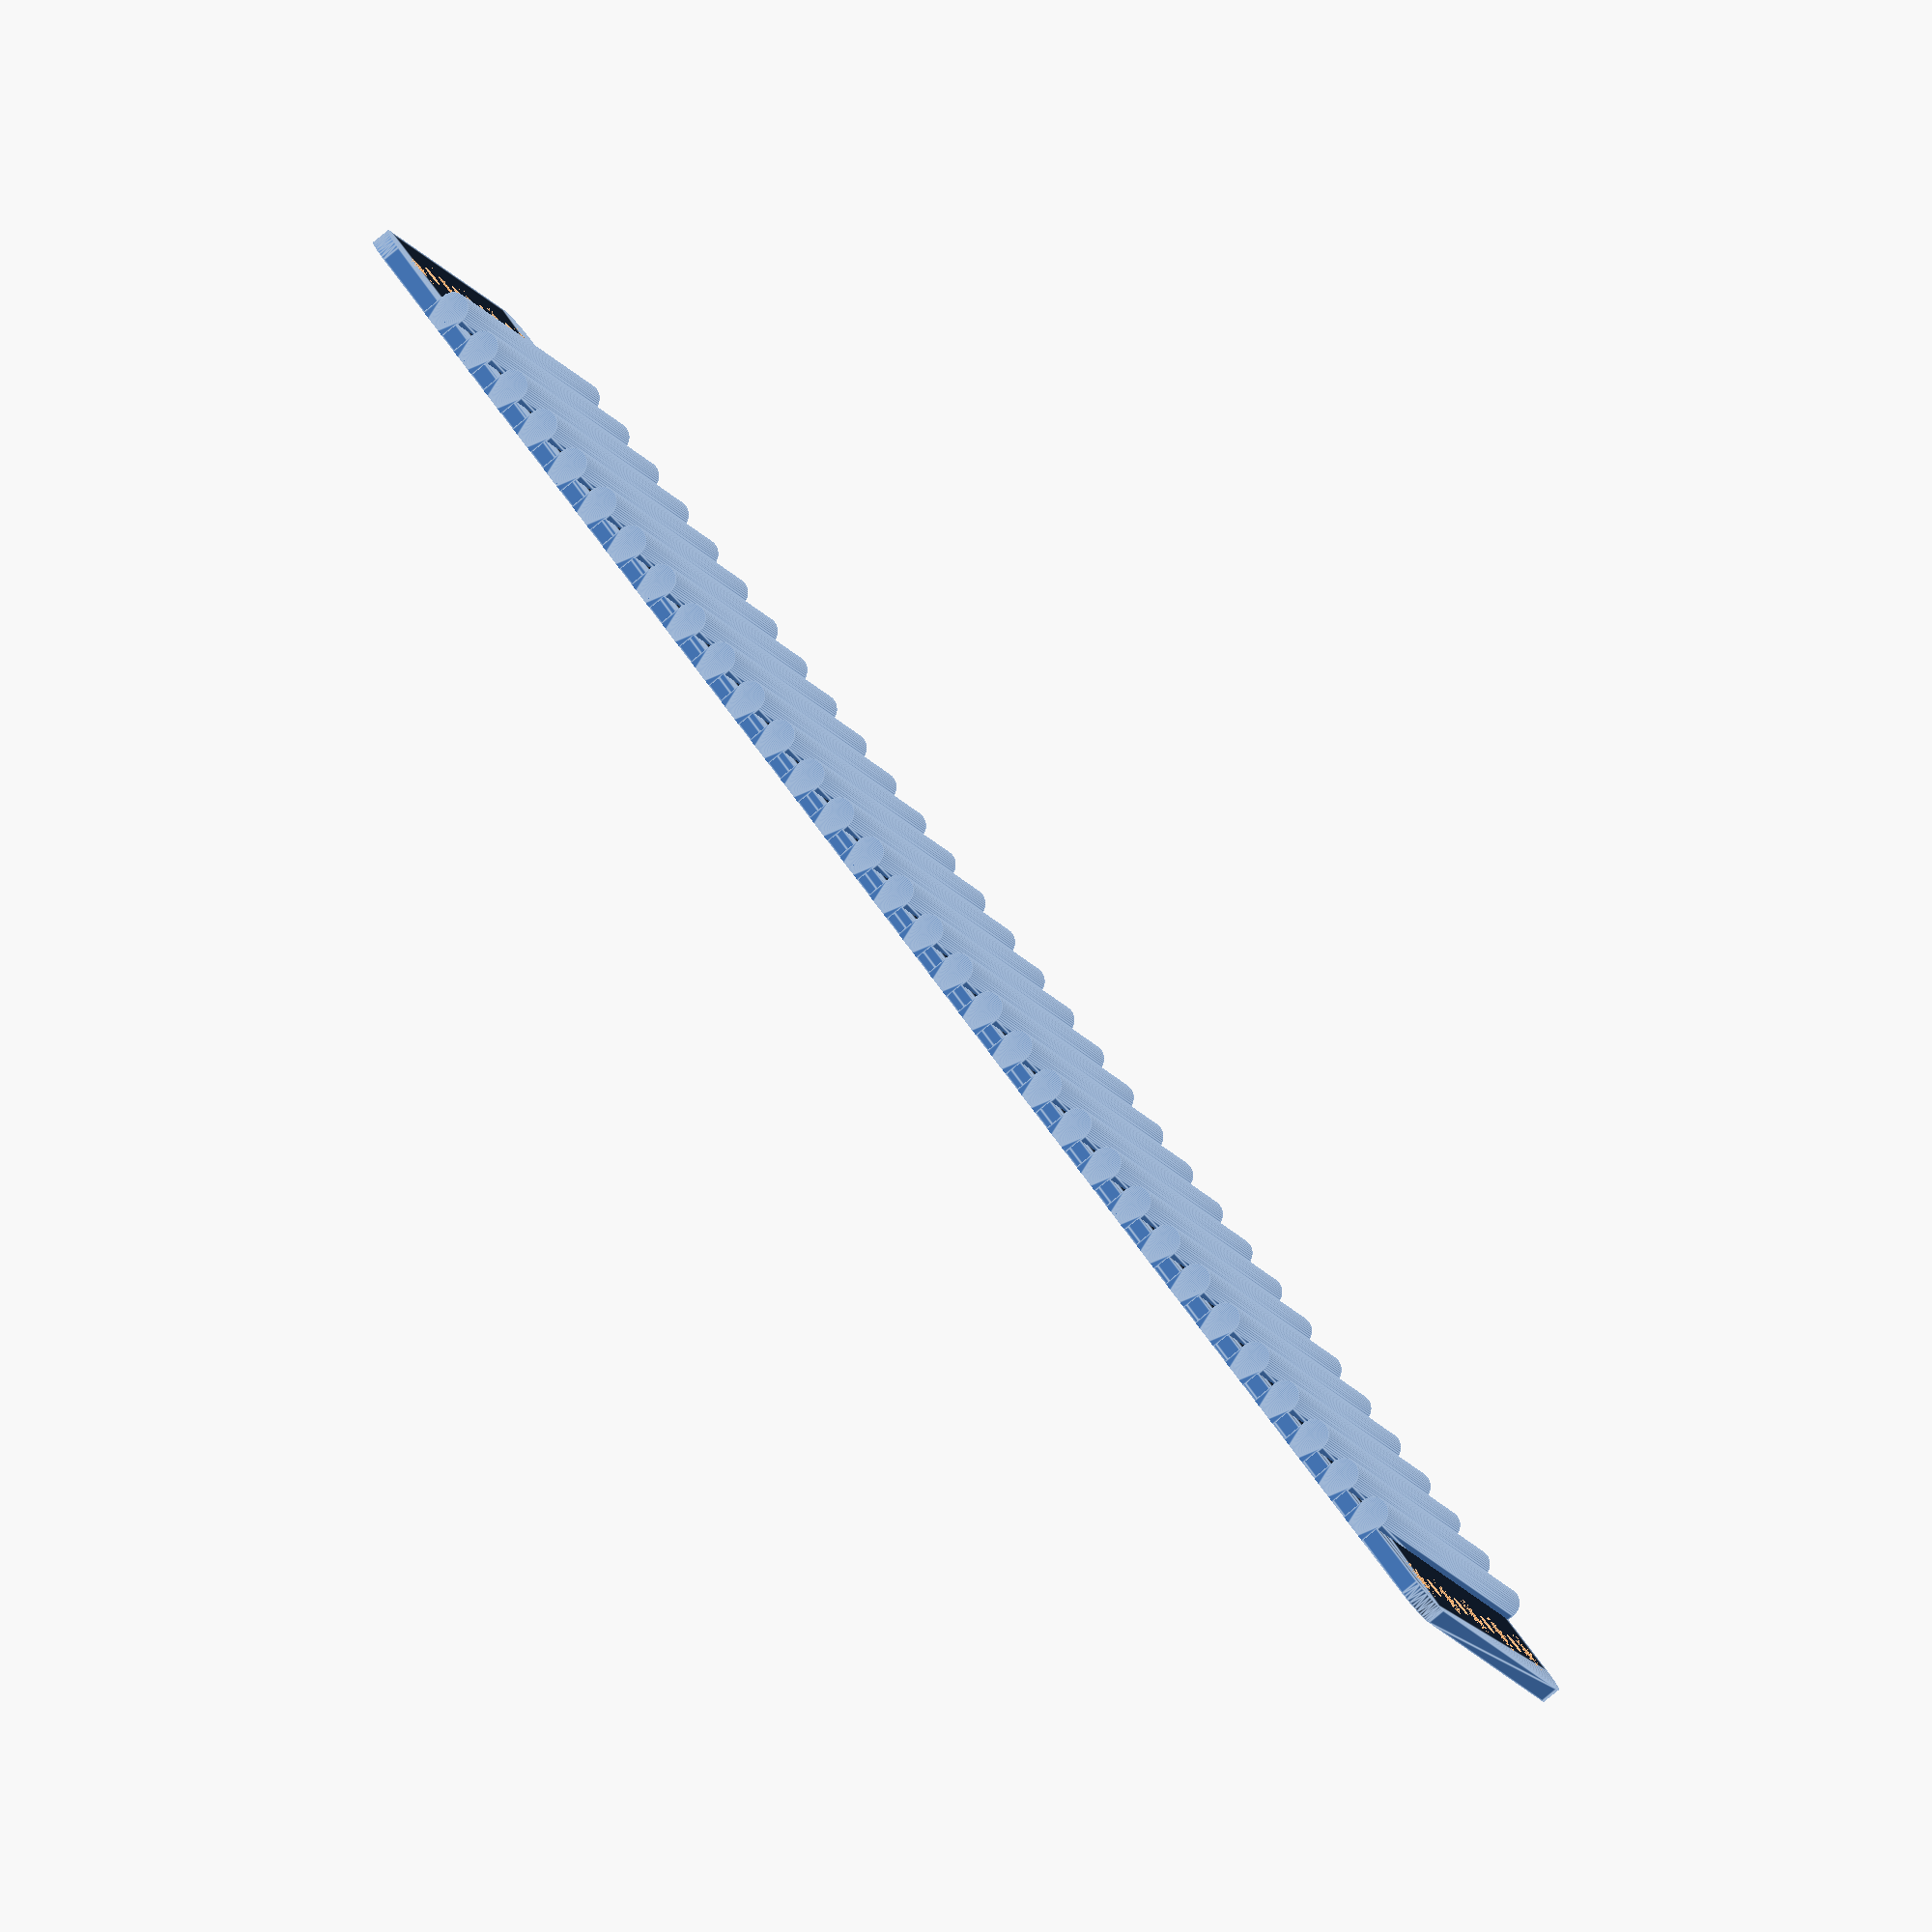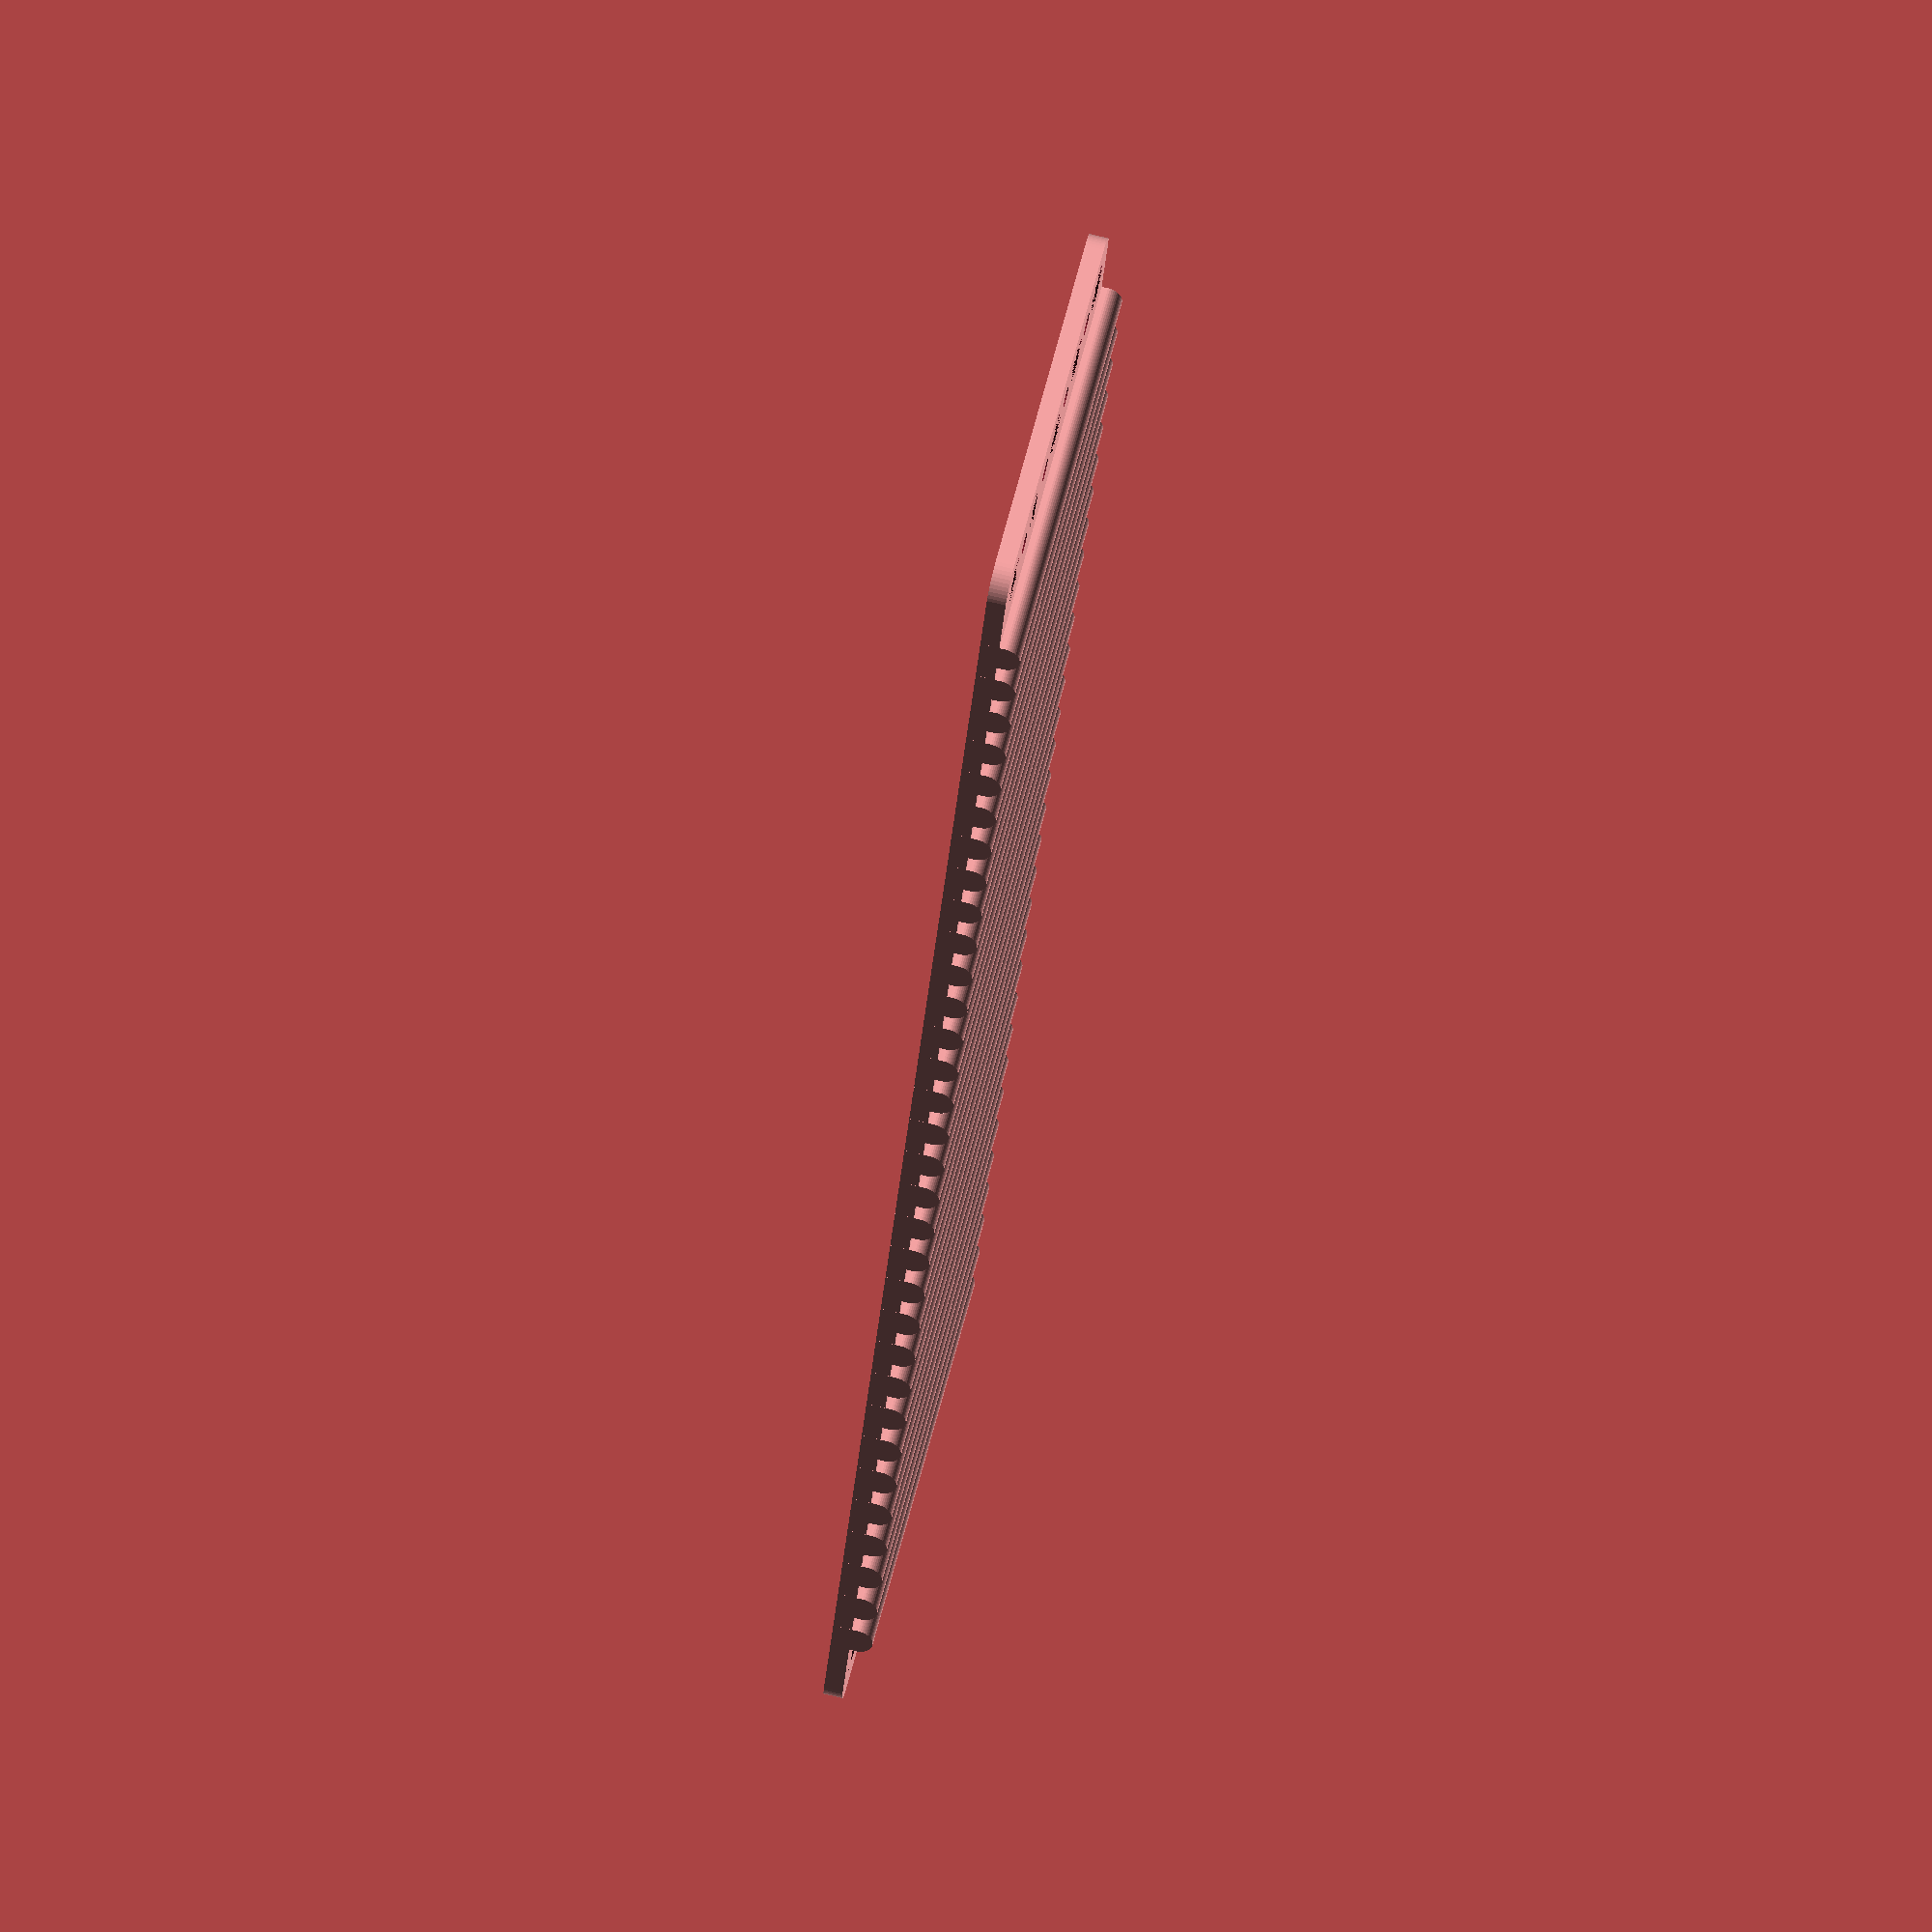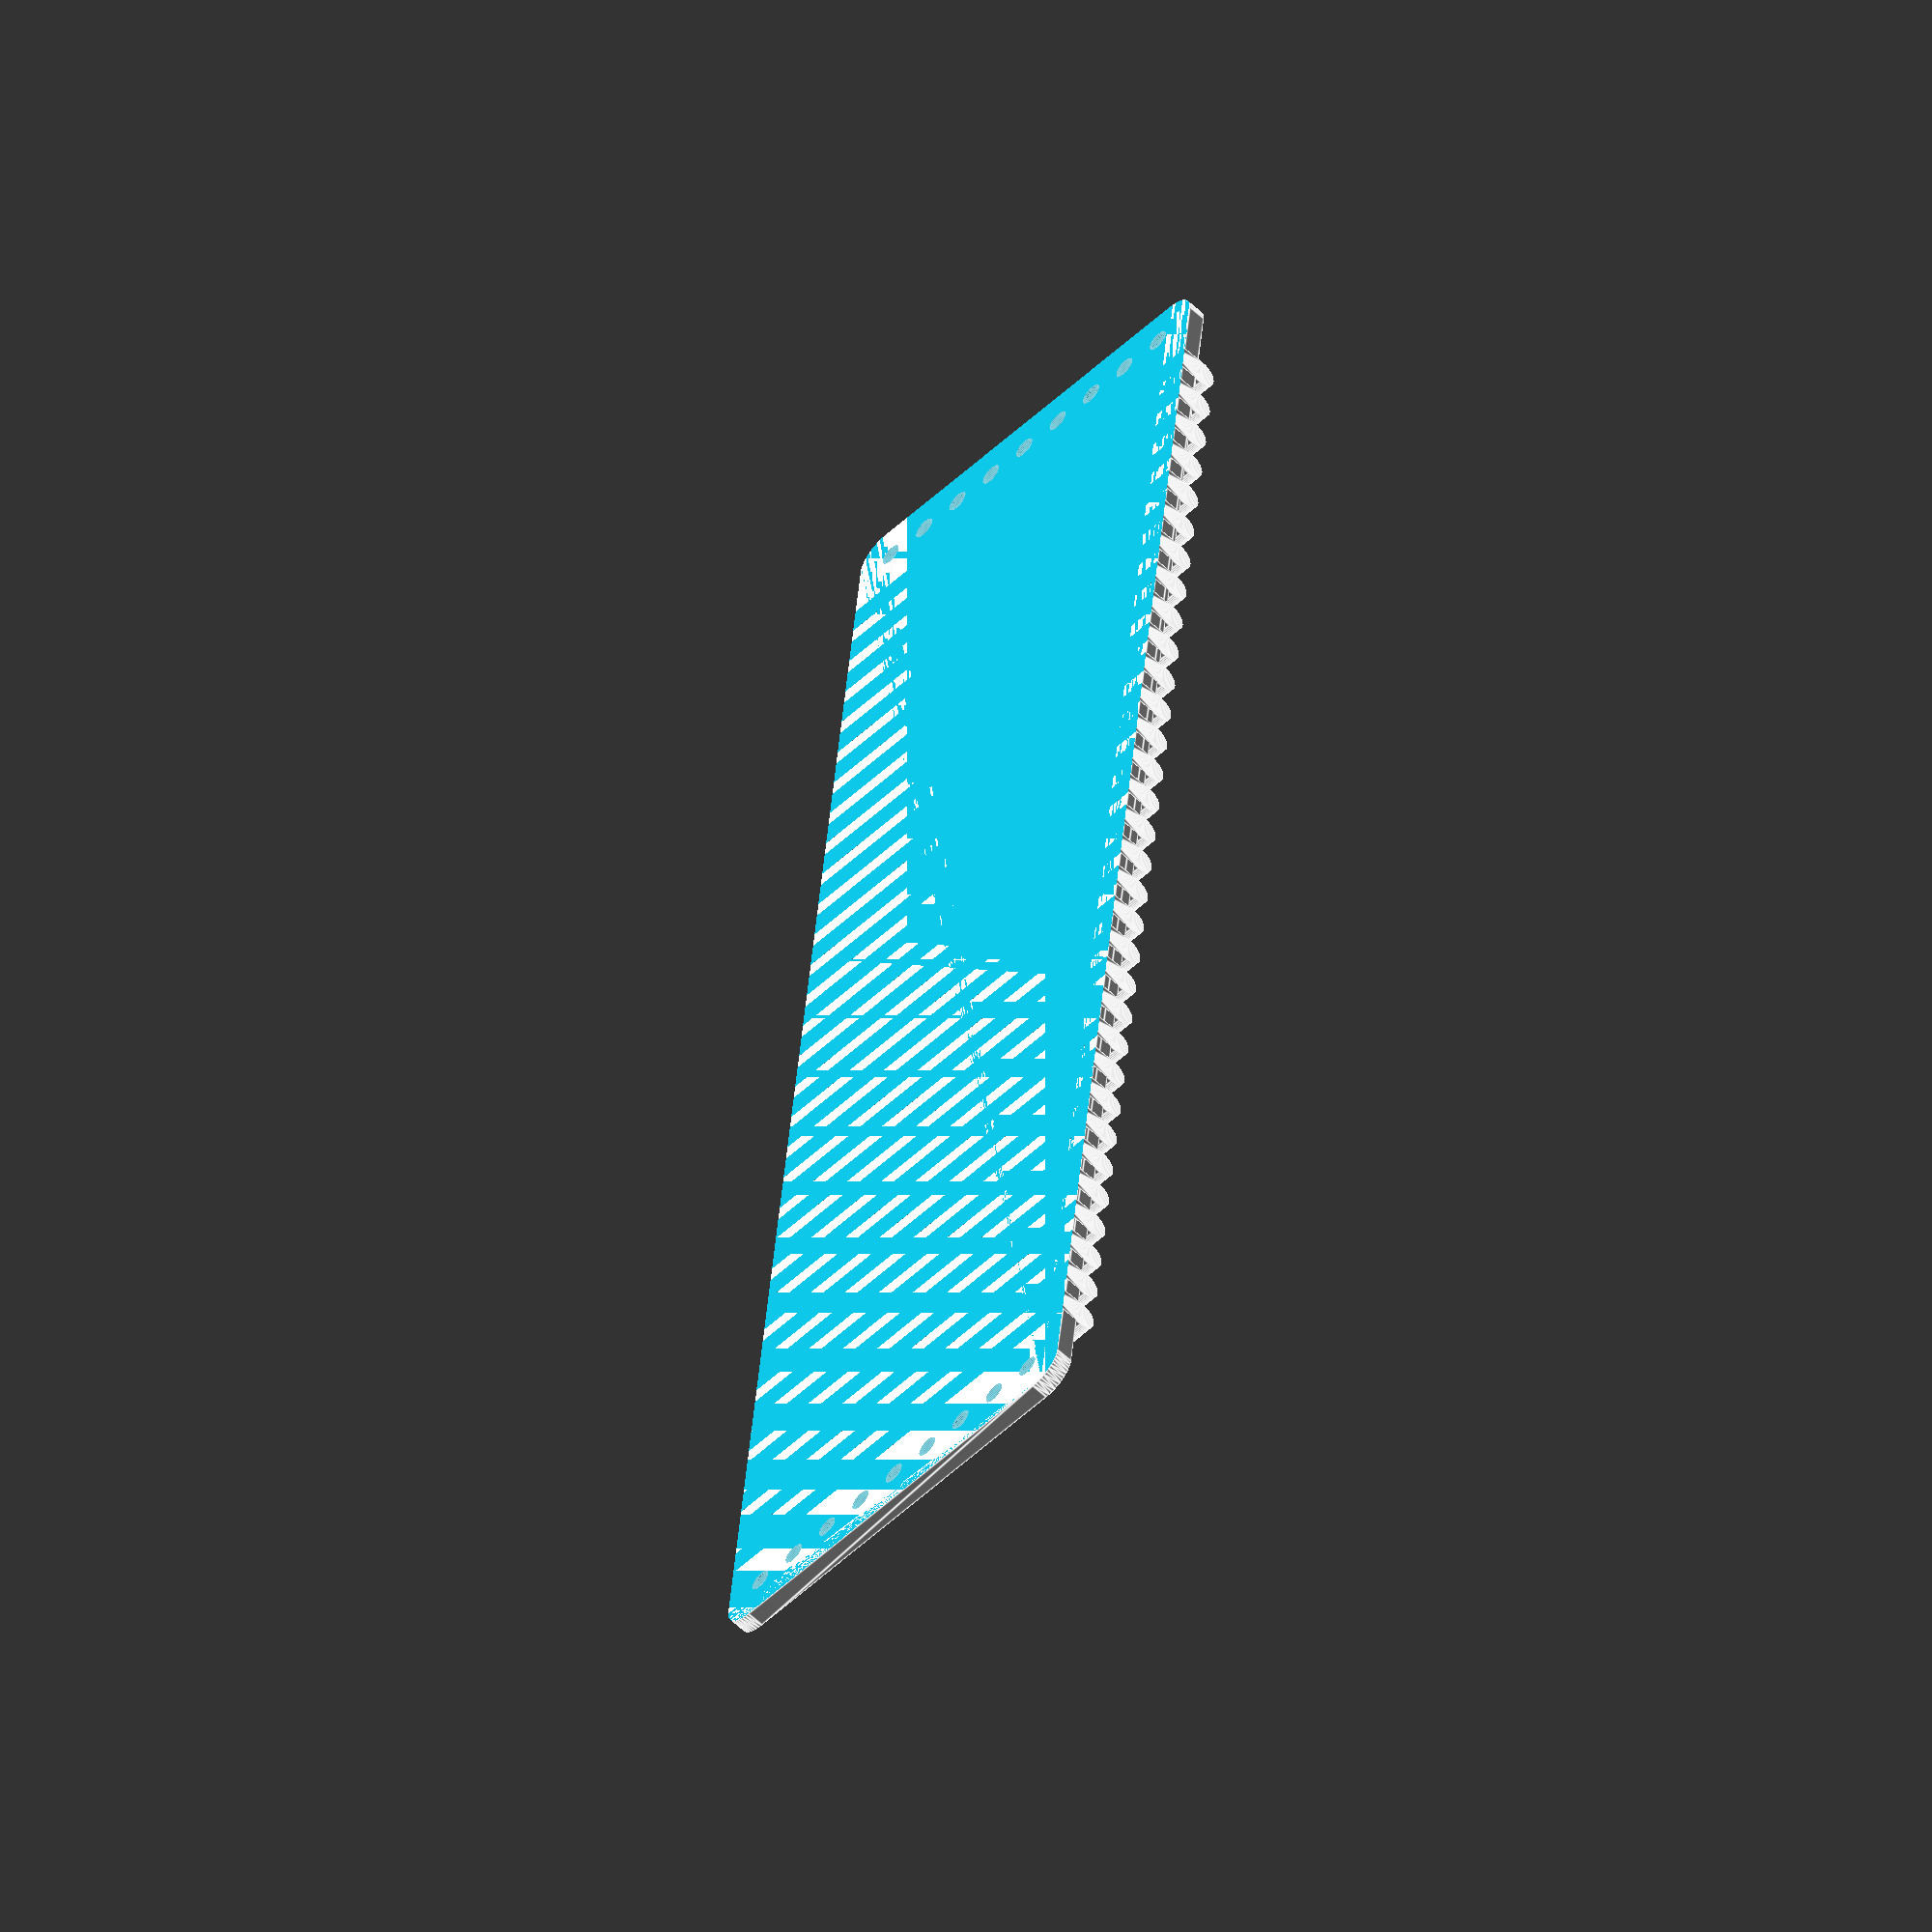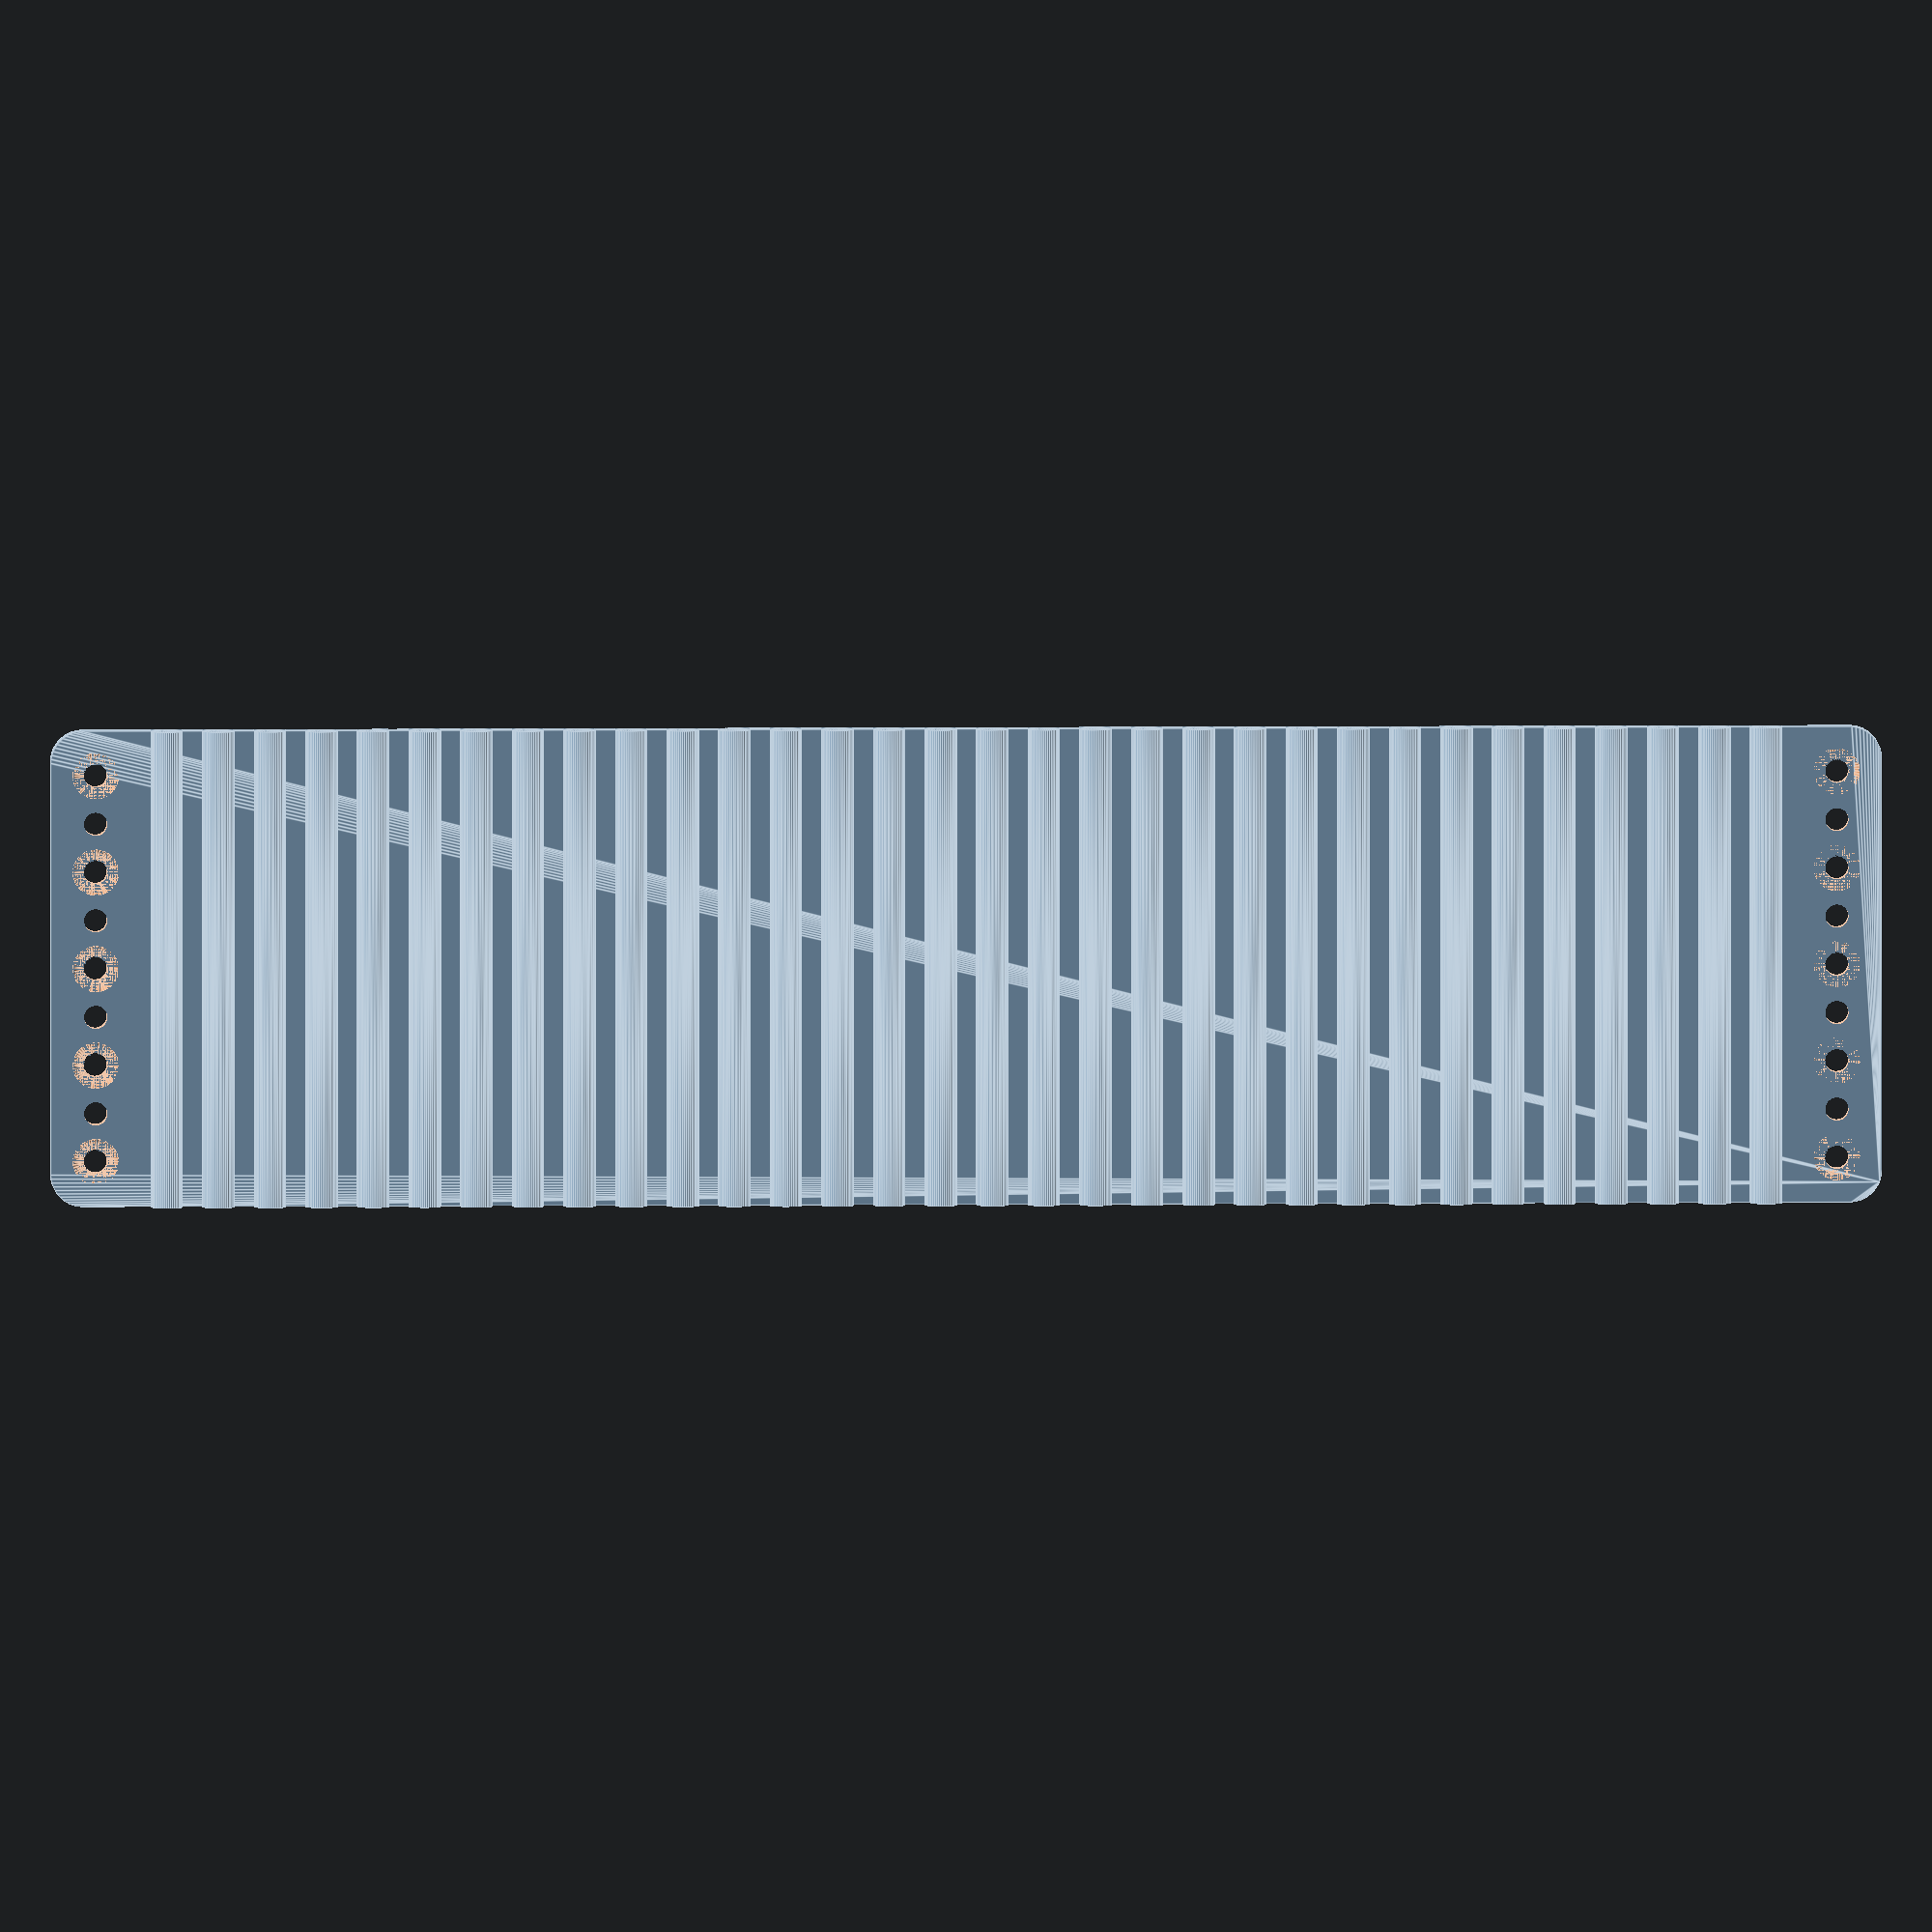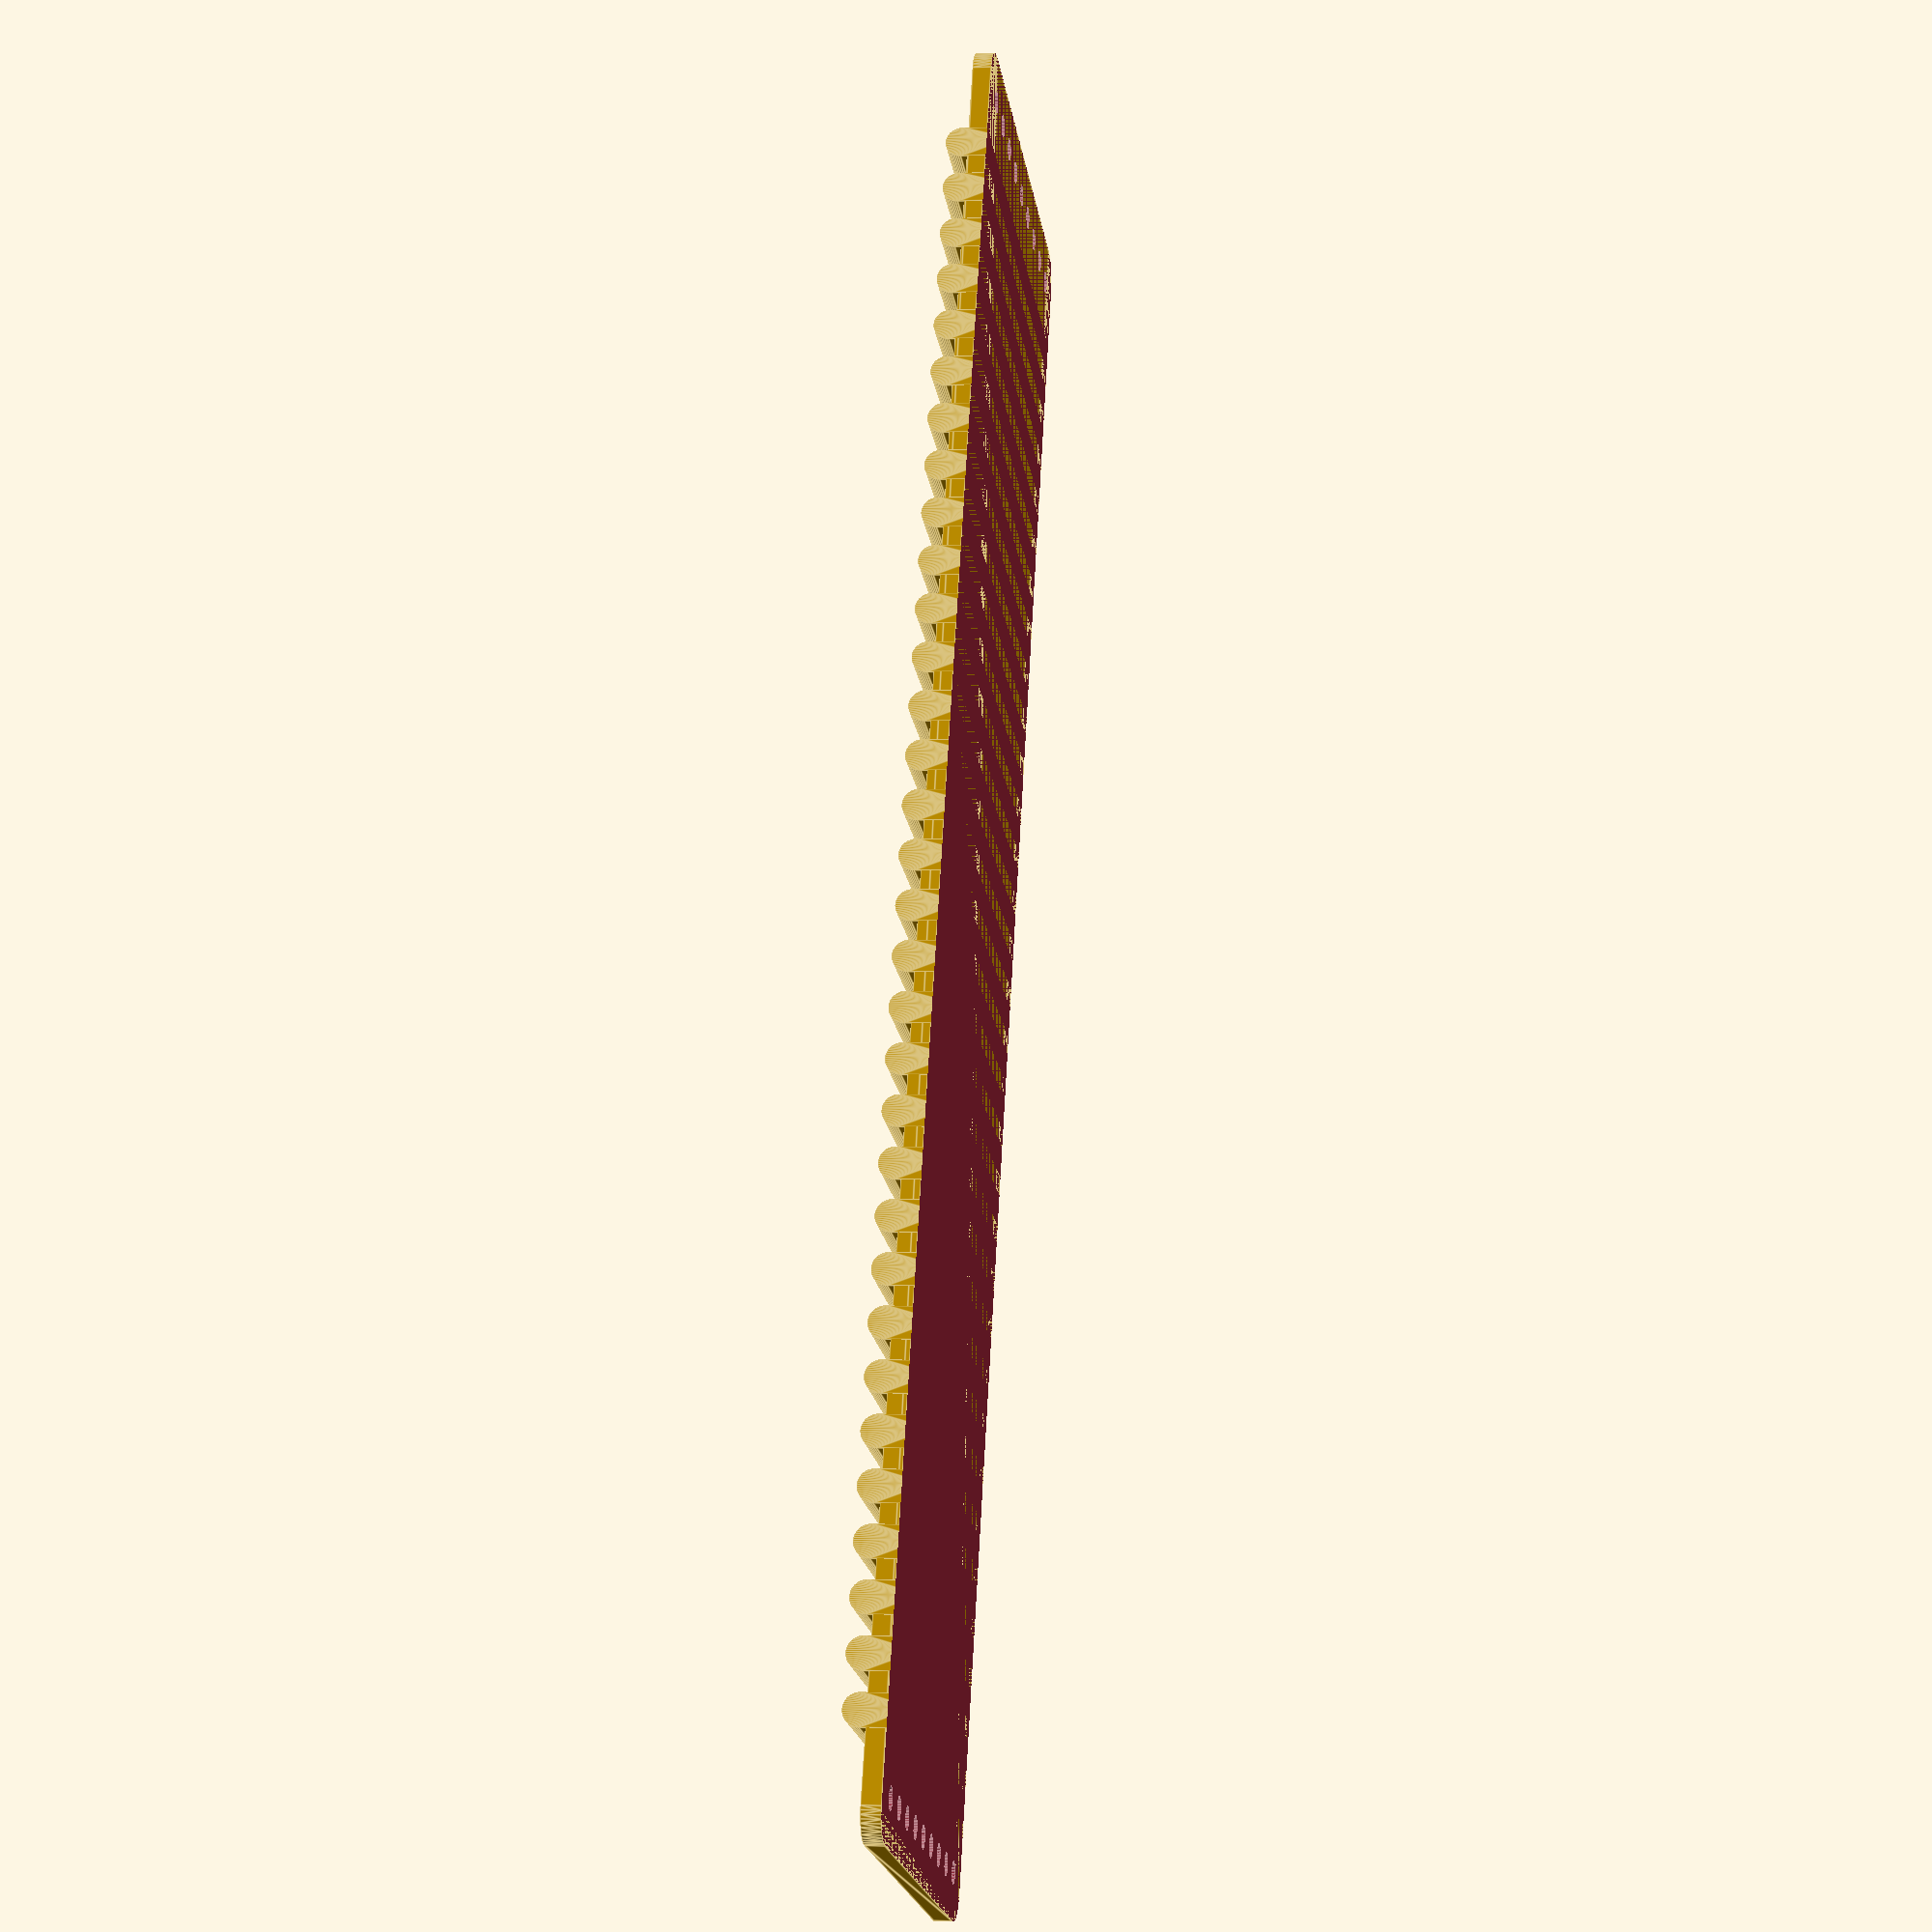
<openscad>
$fn = 50;


difference() {
	union() {
		translate(v = [0, 0, -3]) {
			hull() {
				translate(v = [-137.0000000000, 32.0000000000, 0]) {
					cylinder(h = 3, r = 5);
				}
				translate(v = [137.0000000000, 32.0000000000, 0]) {
					cylinder(h = 3, r = 5);
				}
				translate(v = [-137.0000000000, -32.0000000000, 0]) {
					cylinder(h = 3, r = 5);
				}
				translate(v = [137.0000000000, -32.0000000000, 0]) {
					cylinder(h = 3, r = 5);
				}
			}
		}
		translate(v = [-124.0000000000, 37.0000000000, -1.5000000000]) {
			rotate(a = [90, 0, 0]) {
				hull() {
					translate(v = [-0.0000000000, 2.5000000000, 0]) {
						cylinder(h = 74, r = 2.5000000000);
					}
					translate(v = [0.0000000000, 2.5000000000, 0]) {
						cylinder(h = 74, r = 2.5000000000);
					}
					translate(v = [-0.0000000000, -2.5000000000, 0]) {
						cylinder(h = 74, r = 2.5000000000);
					}
					translate(v = [0.0000000000, -2.5000000000, 0]) {
						cylinder(h = 74, r = 2.5000000000);
					}
				}
			}
		}
		translate(v = [-116.0000000000, 37.0000000000, -1.5000000000]) {
			rotate(a = [90, 0, 0]) {
				hull() {
					translate(v = [-0.0000000000, 2.5000000000, 0]) {
						cylinder(h = 74, r = 2.5000000000);
					}
					translate(v = [0.0000000000, 2.5000000000, 0]) {
						cylinder(h = 74, r = 2.5000000000);
					}
					translate(v = [-0.0000000000, -2.5000000000, 0]) {
						cylinder(h = 74, r = 2.5000000000);
					}
					translate(v = [0.0000000000, -2.5000000000, 0]) {
						cylinder(h = 74, r = 2.5000000000);
					}
				}
			}
		}
		translate(v = [-108.0000000000, 37.0000000000, -1.5000000000]) {
			rotate(a = [90, 0, 0]) {
				hull() {
					translate(v = [-0.0000000000, 2.5000000000, 0]) {
						cylinder(h = 74, r = 2.5000000000);
					}
					translate(v = [0.0000000000, 2.5000000000, 0]) {
						cylinder(h = 74, r = 2.5000000000);
					}
					translate(v = [-0.0000000000, -2.5000000000, 0]) {
						cylinder(h = 74, r = 2.5000000000);
					}
					translate(v = [0.0000000000, -2.5000000000, 0]) {
						cylinder(h = 74, r = 2.5000000000);
					}
				}
			}
		}
		translate(v = [-100.0000000000, 37.0000000000, -1.5000000000]) {
			rotate(a = [90, 0, 0]) {
				hull() {
					translate(v = [-0.0000000000, 2.5000000000, 0]) {
						cylinder(h = 74, r = 2.5000000000);
					}
					translate(v = [0.0000000000, 2.5000000000, 0]) {
						cylinder(h = 74, r = 2.5000000000);
					}
					translate(v = [-0.0000000000, -2.5000000000, 0]) {
						cylinder(h = 74, r = 2.5000000000);
					}
					translate(v = [0.0000000000, -2.5000000000, 0]) {
						cylinder(h = 74, r = 2.5000000000);
					}
				}
			}
		}
		translate(v = [-92.0000000000, 37.0000000000, -1.5000000000]) {
			rotate(a = [90, 0, 0]) {
				hull() {
					translate(v = [-0.0000000000, 2.5000000000, 0]) {
						cylinder(h = 74, r = 2.5000000000);
					}
					translate(v = [0.0000000000, 2.5000000000, 0]) {
						cylinder(h = 74, r = 2.5000000000);
					}
					translate(v = [-0.0000000000, -2.5000000000, 0]) {
						cylinder(h = 74, r = 2.5000000000);
					}
					translate(v = [0.0000000000, -2.5000000000, 0]) {
						cylinder(h = 74, r = 2.5000000000);
					}
				}
			}
		}
		translate(v = [-84.0000000000, 37.0000000000, -1.5000000000]) {
			rotate(a = [90, 0, 0]) {
				hull() {
					translate(v = [-0.0000000000, 2.5000000000, 0]) {
						cylinder(h = 74, r = 2.5000000000);
					}
					translate(v = [0.0000000000, 2.5000000000, 0]) {
						cylinder(h = 74, r = 2.5000000000);
					}
					translate(v = [-0.0000000000, -2.5000000000, 0]) {
						cylinder(h = 74, r = 2.5000000000);
					}
					translate(v = [0.0000000000, -2.5000000000, 0]) {
						cylinder(h = 74, r = 2.5000000000);
					}
				}
			}
		}
		translate(v = [-76.0000000000, 37.0000000000, -1.5000000000]) {
			rotate(a = [90, 0, 0]) {
				hull() {
					translate(v = [-0.0000000000, 2.5000000000, 0]) {
						cylinder(h = 74, r = 2.5000000000);
					}
					translate(v = [0.0000000000, 2.5000000000, 0]) {
						cylinder(h = 74, r = 2.5000000000);
					}
					translate(v = [-0.0000000000, -2.5000000000, 0]) {
						cylinder(h = 74, r = 2.5000000000);
					}
					translate(v = [0.0000000000, -2.5000000000, 0]) {
						cylinder(h = 74, r = 2.5000000000);
					}
				}
			}
		}
		translate(v = [-68.0000000000, 37.0000000000, -1.5000000000]) {
			rotate(a = [90, 0, 0]) {
				hull() {
					translate(v = [-0.0000000000, 2.5000000000, 0]) {
						cylinder(h = 74, r = 2.5000000000);
					}
					translate(v = [0.0000000000, 2.5000000000, 0]) {
						cylinder(h = 74, r = 2.5000000000);
					}
					translate(v = [-0.0000000000, -2.5000000000, 0]) {
						cylinder(h = 74, r = 2.5000000000);
					}
					translate(v = [0.0000000000, -2.5000000000, 0]) {
						cylinder(h = 74, r = 2.5000000000);
					}
				}
			}
		}
		translate(v = [-60.0000000000, 37.0000000000, -1.5000000000]) {
			rotate(a = [90, 0, 0]) {
				hull() {
					translate(v = [-0.0000000000, 2.5000000000, 0]) {
						cylinder(h = 74, r = 2.5000000000);
					}
					translate(v = [0.0000000000, 2.5000000000, 0]) {
						cylinder(h = 74, r = 2.5000000000);
					}
					translate(v = [-0.0000000000, -2.5000000000, 0]) {
						cylinder(h = 74, r = 2.5000000000);
					}
					translate(v = [0.0000000000, -2.5000000000, 0]) {
						cylinder(h = 74, r = 2.5000000000);
					}
				}
			}
		}
		translate(v = [-52.0000000000, 37.0000000000, -1.5000000000]) {
			rotate(a = [90, 0, 0]) {
				hull() {
					translate(v = [-0.0000000000, 2.5000000000, 0]) {
						cylinder(h = 74, r = 2.5000000000);
					}
					translate(v = [0.0000000000, 2.5000000000, 0]) {
						cylinder(h = 74, r = 2.5000000000);
					}
					translate(v = [-0.0000000000, -2.5000000000, 0]) {
						cylinder(h = 74, r = 2.5000000000);
					}
					translate(v = [0.0000000000, -2.5000000000, 0]) {
						cylinder(h = 74, r = 2.5000000000);
					}
				}
			}
		}
		translate(v = [-44.0000000000, 37.0000000000, -1.5000000000]) {
			rotate(a = [90, 0, 0]) {
				hull() {
					translate(v = [-0.0000000000, 2.5000000000, 0]) {
						cylinder(h = 74, r = 2.5000000000);
					}
					translate(v = [0.0000000000, 2.5000000000, 0]) {
						cylinder(h = 74, r = 2.5000000000);
					}
					translate(v = [-0.0000000000, -2.5000000000, 0]) {
						cylinder(h = 74, r = 2.5000000000);
					}
					translate(v = [0.0000000000, -2.5000000000, 0]) {
						cylinder(h = 74, r = 2.5000000000);
					}
				}
			}
		}
		translate(v = [-36.0000000000, 37.0000000000, -1.5000000000]) {
			rotate(a = [90, 0, 0]) {
				hull() {
					translate(v = [-0.0000000000, 2.5000000000, 0]) {
						cylinder(h = 74, r = 2.5000000000);
					}
					translate(v = [0.0000000000, 2.5000000000, 0]) {
						cylinder(h = 74, r = 2.5000000000);
					}
					translate(v = [-0.0000000000, -2.5000000000, 0]) {
						cylinder(h = 74, r = 2.5000000000);
					}
					translate(v = [0.0000000000, -2.5000000000, 0]) {
						cylinder(h = 74, r = 2.5000000000);
					}
				}
			}
		}
		translate(v = [-28.0000000000, 37.0000000000, -1.5000000000]) {
			rotate(a = [90, 0, 0]) {
				hull() {
					translate(v = [-0.0000000000, 2.5000000000, 0]) {
						cylinder(h = 74, r = 2.5000000000);
					}
					translate(v = [0.0000000000, 2.5000000000, 0]) {
						cylinder(h = 74, r = 2.5000000000);
					}
					translate(v = [-0.0000000000, -2.5000000000, 0]) {
						cylinder(h = 74, r = 2.5000000000);
					}
					translate(v = [0.0000000000, -2.5000000000, 0]) {
						cylinder(h = 74, r = 2.5000000000);
					}
				}
			}
		}
		translate(v = [-20.0000000000, 37.0000000000, -1.5000000000]) {
			rotate(a = [90, 0, 0]) {
				hull() {
					translate(v = [-0.0000000000, 2.5000000000, 0]) {
						cylinder(h = 74, r = 2.5000000000);
					}
					translate(v = [0.0000000000, 2.5000000000, 0]) {
						cylinder(h = 74, r = 2.5000000000);
					}
					translate(v = [-0.0000000000, -2.5000000000, 0]) {
						cylinder(h = 74, r = 2.5000000000);
					}
					translate(v = [0.0000000000, -2.5000000000, 0]) {
						cylinder(h = 74, r = 2.5000000000);
					}
				}
			}
		}
		translate(v = [-12.0000000000, 37.0000000000, -1.5000000000]) {
			rotate(a = [90, 0, 0]) {
				hull() {
					translate(v = [-0.0000000000, 2.5000000000, 0]) {
						cylinder(h = 74, r = 2.5000000000);
					}
					translate(v = [0.0000000000, 2.5000000000, 0]) {
						cylinder(h = 74, r = 2.5000000000);
					}
					translate(v = [-0.0000000000, -2.5000000000, 0]) {
						cylinder(h = 74, r = 2.5000000000);
					}
					translate(v = [0.0000000000, -2.5000000000, 0]) {
						cylinder(h = 74, r = 2.5000000000);
					}
				}
			}
		}
		translate(v = [-4.0000000000, 37.0000000000, -1.5000000000]) {
			rotate(a = [90, 0, 0]) {
				hull() {
					translate(v = [-0.0000000000, 2.5000000000, 0]) {
						cylinder(h = 74, r = 2.5000000000);
					}
					translate(v = [0.0000000000, 2.5000000000, 0]) {
						cylinder(h = 74, r = 2.5000000000);
					}
					translate(v = [-0.0000000000, -2.5000000000, 0]) {
						cylinder(h = 74, r = 2.5000000000);
					}
					translate(v = [0.0000000000, -2.5000000000, 0]) {
						cylinder(h = 74, r = 2.5000000000);
					}
				}
			}
		}
		translate(v = [4.0000000000, 37.0000000000, -1.5000000000]) {
			rotate(a = [90, 0, 0]) {
				hull() {
					translate(v = [-0.0000000000, 2.5000000000, 0]) {
						cylinder(h = 74, r = 2.5000000000);
					}
					translate(v = [0.0000000000, 2.5000000000, 0]) {
						cylinder(h = 74, r = 2.5000000000);
					}
					translate(v = [-0.0000000000, -2.5000000000, 0]) {
						cylinder(h = 74, r = 2.5000000000);
					}
					translate(v = [0.0000000000, -2.5000000000, 0]) {
						cylinder(h = 74, r = 2.5000000000);
					}
				}
			}
		}
		translate(v = [12.0000000000, 37.0000000000, -1.5000000000]) {
			rotate(a = [90, 0, 0]) {
				hull() {
					translate(v = [-0.0000000000, 2.5000000000, 0]) {
						cylinder(h = 74, r = 2.5000000000);
					}
					translate(v = [0.0000000000, 2.5000000000, 0]) {
						cylinder(h = 74, r = 2.5000000000);
					}
					translate(v = [-0.0000000000, -2.5000000000, 0]) {
						cylinder(h = 74, r = 2.5000000000);
					}
					translate(v = [0.0000000000, -2.5000000000, 0]) {
						cylinder(h = 74, r = 2.5000000000);
					}
				}
			}
		}
		translate(v = [20.0000000000, 37.0000000000, -1.5000000000]) {
			rotate(a = [90, 0, 0]) {
				hull() {
					translate(v = [-0.0000000000, 2.5000000000, 0]) {
						cylinder(h = 74, r = 2.5000000000);
					}
					translate(v = [0.0000000000, 2.5000000000, 0]) {
						cylinder(h = 74, r = 2.5000000000);
					}
					translate(v = [-0.0000000000, -2.5000000000, 0]) {
						cylinder(h = 74, r = 2.5000000000);
					}
					translate(v = [0.0000000000, -2.5000000000, 0]) {
						cylinder(h = 74, r = 2.5000000000);
					}
				}
			}
		}
		translate(v = [28.0000000000, 37.0000000000, -1.5000000000]) {
			rotate(a = [90, 0, 0]) {
				hull() {
					translate(v = [-0.0000000000, 2.5000000000, 0]) {
						cylinder(h = 74, r = 2.5000000000);
					}
					translate(v = [0.0000000000, 2.5000000000, 0]) {
						cylinder(h = 74, r = 2.5000000000);
					}
					translate(v = [-0.0000000000, -2.5000000000, 0]) {
						cylinder(h = 74, r = 2.5000000000);
					}
					translate(v = [0.0000000000, -2.5000000000, 0]) {
						cylinder(h = 74, r = 2.5000000000);
					}
				}
			}
		}
		translate(v = [36.0000000000, 37.0000000000, -1.5000000000]) {
			rotate(a = [90, 0, 0]) {
				hull() {
					translate(v = [-0.0000000000, 2.5000000000, 0]) {
						cylinder(h = 74, r = 2.5000000000);
					}
					translate(v = [0.0000000000, 2.5000000000, 0]) {
						cylinder(h = 74, r = 2.5000000000);
					}
					translate(v = [-0.0000000000, -2.5000000000, 0]) {
						cylinder(h = 74, r = 2.5000000000);
					}
					translate(v = [0.0000000000, -2.5000000000, 0]) {
						cylinder(h = 74, r = 2.5000000000);
					}
				}
			}
		}
		translate(v = [44.0000000000, 37.0000000000, -1.5000000000]) {
			rotate(a = [90, 0, 0]) {
				hull() {
					translate(v = [-0.0000000000, 2.5000000000, 0]) {
						cylinder(h = 74, r = 2.5000000000);
					}
					translate(v = [0.0000000000, 2.5000000000, 0]) {
						cylinder(h = 74, r = 2.5000000000);
					}
					translate(v = [-0.0000000000, -2.5000000000, 0]) {
						cylinder(h = 74, r = 2.5000000000);
					}
					translate(v = [0.0000000000, -2.5000000000, 0]) {
						cylinder(h = 74, r = 2.5000000000);
					}
				}
			}
		}
		translate(v = [52.0000000000, 37.0000000000, -1.5000000000]) {
			rotate(a = [90, 0, 0]) {
				hull() {
					translate(v = [-0.0000000000, 2.5000000000, 0]) {
						cylinder(h = 74, r = 2.5000000000);
					}
					translate(v = [0.0000000000, 2.5000000000, 0]) {
						cylinder(h = 74, r = 2.5000000000);
					}
					translate(v = [-0.0000000000, -2.5000000000, 0]) {
						cylinder(h = 74, r = 2.5000000000);
					}
					translate(v = [0.0000000000, -2.5000000000, 0]) {
						cylinder(h = 74, r = 2.5000000000);
					}
				}
			}
		}
		translate(v = [60.0000000000, 37.0000000000, -1.5000000000]) {
			rotate(a = [90, 0, 0]) {
				hull() {
					translate(v = [-0.0000000000, 2.5000000000, 0]) {
						cylinder(h = 74, r = 2.5000000000);
					}
					translate(v = [0.0000000000, 2.5000000000, 0]) {
						cylinder(h = 74, r = 2.5000000000);
					}
					translate(v = [-0.0000000000, -2.5000000000, 0]) {
						cylinder(h = 74, r = 2.5000000000);
					}
					translate(v = [0.0000000000, -2.5000000000, 0]) {
						cylinder(h = 74, r = 2.5000000000);
					}
				}
			}
		}
		translate(v = [68.0000000000, 37.0000000000, -1.5000000000]) {
			rotate(a = [90, 0, 0]) {
				hull() {
					translate(v = [-0.0000000000, 2.5000000000, 0]) {
						cylinder(h = 74, r = 2.5000000000);
					}
					translate(v = [0.0000000000, 2.5000000000, 0]) {
						cylinder(h = 74, r = 2.5000000000);
					}
					translate(v = [-0.0000000000, -2.5000000000, 0]) {
						cylinder(h = 74, r = 2.5000000000);
					}
					translate(v = [0.0000000000, -2.5000000000, 0]) {
						cylinder(h = 74, r = 2.5000000000);
					}
				}
			}
		}
		translate(v = [76.0000000000, 37.0000000000, -1.5000000000]) {
			rotate(a = [90, 0, 0]) {
				hull() {
					translate(v = [-0.0000000000, 2.5000000000, 0]) {
						cylinder(h = 74, r = 2.5000000000);
					}
					translate(v = [0.0000000000, 2.5000000000, 0]) {
						cylinder(h = 74, r = 2.5000000000);
					}
					translate(v = [-0.0000000000, -2.5000000000, 0]) {
						cylinder(h = 74, r = 2.5000000000);
					}
					translate(v = [0.0000000000, -2.5000000000, 0]) {
						cylinder(h = 74, r = 2.5000000000);
					}
				}
			}
		}
		translate(v = [84.0000000000, 37.0000000000, -1.5000000000]) {
			rotate(a = [90, 0, 0]) {
				hull() {
					translate(v = [-0.0000000000, 2.5000000000, 0]) {
						cylinder(h = 74, r = 2.5000000000);
					}
					translate(v = [0.0000000000, 2.5000000000, 0]) {
						cylinder(h = 74, r = 2.5000000000);
					}
					translate(v = [-0.0000000000, -2.5000000000, 0]) {
						cylinder(h = 74, r = 2.5000000000);
					}
					translate(v = [0.0000000000, -2.5000000000, 0]) {
						cylinder(h = 74, r = 2.5000000000);
					}
				}
			}
		}
		translate(v = [92.0000000000, 37.0000000000, -1.5000000000]) {
			rotate(a = [90, 0, 0]) {
				hull() {
					translate(v = [-0.0000000000, 2.5000000000, 0]) {
						cylinder(h = 74, r = 2.5000000000);
					}
					translate(v = [0.0000000000, 2.5000000000, 0]) {
						cylinder(h = 74, r = 2.5000000000);
					}
					translate(v = [-0.0000000000, -2.5000000000, 0]) {
						cylinder(h = 74, r = 2.5000000000);
					}
					translate(v = [0.0000000000, -2.5000000000, 0]) {
						cylinder(h = 74, r = 2.5000000000);
					}
				}
			}
		}
		translate(v = [100.0000000000, 37.0000000000, -1.5000000000]) {
			rotate(a = [90, 0, 0]) {
				hull() {
					translate(v = [-0.0000000000, 2.5000000000, 0]) {
						cylinder(h = 74, r = 2.5000000000);
					}
					translate(v = [0.0000000000, 2.5000000000, 0]) {
						cylinder(h = 74, r = 2.5000000000);
					}
					translate(v = [-0.0000000000, -2.5000000000, 0]) {
						cylinder(h = 74, r = 2.5000000000);
					}
					translate(v = [0.0000000000, -2.5000000000, 0]) {
						cylinder(h = 74, r = 2.5000000000);
					}
				}
			}
		}
		translate(v = [108.0000000000, 37.0000000000, -1.5000000000]) {
			rotate(a = [90, 0, 0]) {
				hull() {
					translate(v = [-0.0000000000, 2.5000000000, 0]) {
						cylinder(h = 74, r = 2.5000000000);
					}
					translate(v = [0.0000000000, 2.5000000000, 0]) {
						cylinder(h = 74, r = 2.5000000000);
					}
					translate(v = [-0.0000000000, -2.5000000000, 0]) {
						cylinder(h = 74, r = 2.5000000000);
					}
					translate(v = [0.0000000000, -2.5000000000, 0]) {
						cylinder(h = 74, r = 2.5000000000);
					}
				}
			}
		}
		translate(v = [116.0000000000, 37.0000000000, -1.5000000000]) {
			rotate(a = [90, 0, 0]) {
				hull() {
					translate(v = [-0.0000000000, 2.5000000000, 0]) {
						cylinder(h = 74, r = 2.5000000000);
					}
					translate(v = [0.0000000000, 2.5000000000, 0]) {
						cylinder(h = 74, r = 2.5000000000);
					}
					translate(v = [-0.0000000000, -2.5000000000, 0]) {
						cylinder(h = 74, r = 2.5000000000);
					}
					translate(v = [0.0000000000, -2.5000000000, 0]) {
						cylinder(h = 74, r = 2.5000000000);
					}
				}
			}
		}
		translate(v = [124.0000000000, 37.0000000000, -1.5000000000]) {
			rotate(a = [90, 0, 0]) {
				hull() {
					translate(v = [-0.0000000000, 2.5000000000, 0]) {
						cylinder(h = 74, r = 2.5000000000);
					}
					translate(v = [0.0000000000, 2.5000000000, 0]) {
						cylinder(h = 74, r = 2.5000000000);
					}
					translate(v = [-0.0000000000, -2.5000000000, 0]) {
						cylinder(h = 74, r = 2.5000000000);
					}
					translate(v = [0.0000000000, -2.5000000000, 0]) {
						cylinder(h = 74, r = 2.5000000000);
					}
				}
			}
		}
	}
	union() {
		translate(v = [135.0000000000, 30.0000000000, 0]) {
			rotate(a = [0, 0, 0]) {
				difference() {
					union() {
						translate(v = [0, 0, -3.0000000000]) {
							cylinder(h = 3, r = 1.5000000000);
						}
						translate(v = [0, 0, -1.9000000000]) {
							cylinder(h = 1.9000000000, r1 = 1.8000000000, r2 = 3.6000000000);
						}
						translate(v = [0, 0, -3.0000000000]) {
							cylinder(h = 3, r = 1.8000000000);
						}
						translate(v = [0, 0, -3.0000000000]) {
							cylinder(h = 3, r = 1.5000000000);
						}
					}
					union();
				}
			}
		}
		translate(v = [-135.0000000000, 30.0000000000, 0]) {
			rotate(a = [0, 0, 0]) {
				difference() {
					union() {
						translate(v = [0, 0, -3.0000000000]) {
							cylinder(h = 3, r = 1.5000000000);
						}
						translate(v = [0, 0, -1.9000000000]) {
							cylinder(h = 1.9000000000, r1 = 1.8000000000, r2 = 3.6000000000);
						}
						translate(v = [0, 0, -3.0000000000]) {
							cylinder(h = 3, r = 1.8000000000);
						}
						translate(v = [0, 0, -3.0000000000]) {
							cylinder(h = 3, r = 1.5000000000);
						}
					}
					union();
				}
			}
		}
		translate(v = [135.0000000000, 15.0000000000, 0]) {
			rotate(a = [0, 0, 0]) {
				difference() {
					union() {
						translate(v = [0, 0, -3.0000000000]) {
							cylinder(h = 3, r = 1.5000000000);
						}
						translate(v = [0, 0, -1.9000000000]) {
							cylinder(h = 1.9000000000, r1 = 1.8000000000, r2 = 3.6000000000);
						}
						translate(v = [0, 0, -3.0000000000]) {
							cylinder(h = 3, r = 1.8000000000);
						}
						translate(v = [0, 0, -3.0000000000]) {
							cylinder(h = 3, r = 1.5000000000);
						}
					}
					union();
				}
			}
		}
		translate(v = [-135.0000000000, 15.0000000000, 0]) {
			rotate(a = [0, 0, 0]) {
				difference() {
					union() {
						translate(v = [0, 0, -3.0000000000]) {
							cylinder(h = 3, r = 1.5000000000);
						}
						translate(v = [0, 0, -1.9000000000]) {
							cylinder(h = 1.9000000000, r1 = 1.8000000000, r2 = 3.6000000000);
						}
						translate(v = [0, 0, -3.0000000000]) {
							cylinder(h = 3, r = 1.8000000000);
						}
						translate(v = [0, 0, -3.0000000000]) {
							cylinder(h = 3, r = 1.5000000000);
						}
					}
					union();
				}
			}
		}
		translate(v = [135.0000000000, 0.0000000000, 0]) {
			rotate(a = [0, 0, 0]) {
				difference() {
					union() {
						translate(v = [0, 0, -3.0000000000]) {
							cylinder(h = 3, r = 1.5000000000);
						}
						translate(v = [0, 0, -1.9000000000]) {
							cylinder(h = 1.9000000000, r1 = 1.8000000000, r2 = 3.6000000000);
						}
						translate(v = [0, 0, -3.0000000000]) {
							cylinder(h = 3, r = 1.8000000000);
						}
						translate(v = [0, 0, -3.0000000000]) {
							cylinder(h = 3, r = 1.5000000000);
						}
					}
					union();
				}
			}
		}
		translate(v = [-135.0000000000, 0.0000000000, 0]) {
			rotate(a = [0, 0, 0]) {
				difference() {
					union() {
						translate(v = [0, 0, -3.0000000000]) {
							cylinder(h = 3, r = 1.5000000000);
						}
						translate(v = [0, 0, -1.9000000000]) {
							cylinder(h = 1.9000000000, r1 = 1.8000000000, r2 = 3.6000000000);
						}
						translate(v = [0, 0, -3.0000000000]) {
							cylinder(h = 3, r = 1.8000000000);
						}
						translate(v = [0, 0, -3.0000000000]) {
							cylinder(h = 3, r = 1.5000000000);
						}
					}
					union();
				}
			}
		}
		translate(v = [135.0000000000, -15.0000000000, 0]) {
			rotate(a = [0, 0, 0]) {
				difference() {
					union() {
						translate(v = [0, 0, -3.0000000000]) {
							cylinder(h = 3, r = 1.5000000000);
						}
						translate(v = [0, 0, -1.9000000000]) {
							cylinder(h = 1.9000000000, r1 = 1.8000000000, r2 = 3.6000000000);
						}
						translate(v = [0, 0, -3.0000000000]) {
							cylinder(h = 3, r = 1.8000000000);
						}
						translate(v = [0, 0, -3.0000000000]) {
							cylinder(h = 3, r = 1.5000000000);
						}
					}
					union();
				}
			}
		}
		translate(v = [-135.0000000000, -15.0000000000, 0]) {
			rotate(a = [0, 0, 0]) {
				difference() {
					union() {
						translate(v = [0, 0, -3.0000000000]) {
							cylinder(h = 3, r = 1.5000000000);
						}
						translate(v = [0, 0, -1.9000000000]) {
							cylinder(h = 1.9000000000, r1 = 1.8000000000, r2 = 3.6000000000);
						}
						translate(v = [0, 0, -3.0000000000]) {
							cylinder(h = 3, r = 1.8000000000);
						}
						translate(v = [0, 0, -3.0000000000]) {
							cylinder(h = 3, r = 1.5000000000);
						}
					}
					union();
				}
			}
		}
		translate(v = [135.0000000000, -30.0000000000, 0]) {
			rotate(a = [0, 0, 0]) {
				difference() {
					union() {
						translate(v = [0, 0, -3.0000000000]) {
							cylinder(h = 3, r = 1.5000000000);
						}
						translate(v = [0, 0, -1.9000000000]) {
							cylinder(h = 1.9000000000, r1 = 1.8000000000, r2 = 3.6000000000);
						}
						translate(v = [0, 0, -3.0000000000]) {
							cylinder(h = 3, r = 1.8000000000);
						}
						translate(v = [0, 0, -3.0000000000]) {
							cylinder(h = 3, r = 1.5000000000);
						}
					}
					union();
				}
			}
		}
		translate(v = [-135.0000000000, -30.0000000000, 0]) {
			rotate(a = [0, 0, 0]) {
				difference() {
					union() {
						translate(v = [0, 0, -3.0000000000]) {
							cylinder(h = 3, r = 1.5000000000);
						}
						translate(v = [0, 0, -1.9000000000]) {
							cylinder(h = 1.9000000000, r1 = 1.8000000000, r2 = 3.6000000000);
						}
						translate(v = [0, 0, -3.0000000000]) {
							cylinder(h = 3, r = 1.8000000000);
						}
						translate(v = [0, 0, -3.0000000000]) {
							cylinder(h = 3, r = 1.5000000000);
						}
					}
					union();
				}
			}
		}
		translate(v = [-250.0000000000, -250.0000000000, -503]) {
			cube(size = [500, 500, 500]);
		}
		translate(v = [-250.0000000000, -250.0000000000, -503]) {
			cube(size = [500, 500, 500]);
		}
		translate(v = [-250.0000000000, -250.0000000000, -503]) {
			cube(size = [500, 500, 500]);
		}
		translate(v = [-135.0000000000, -30.0000000000, -100.0000000000]) {
			cylinder(h = 200, r = 1.8000000000);
		}
		translate(v = [-135.0000000000, -15.0000000000, -100.0000000000]) {
			cylinder(h = 200, r = 1.8000000000);
		}
		translate(v = [-135.0000000000, 0.0000000000, -100.0000000000]) {
			cylinder(h = 200, r = 1.8000000000);
		}
		translate(v = [-135.0000000000, 15.0000000000, -100.0000000000]) {
			cylinder(h = 200, r = 1.8000000000);
		}
		translate(v = [-135.0000000000, 30.0000000000, -100.0000000000]) {
			cylinder(h = 200, r = 1.8000000000);
		}
		translate(v = [135.0000000000, -30.0000000000, -100.0000000000]) {
			cylinder(h = 200, r = 1.8000000000);
		}
		translate(v = [135.0000000000, -15.0000000000, -100.0000000000]) {
			cylinder(h = 200, r = 1.8000000000);
		}
		translate(v = [135.0000000000, 0.0000000000, -100.0000000000]) {
			cylinder(h = 200, r = 1.8000000000);
		}
		translate(v = [135.0000000000, 15.0000000000, -100.0000000000]) {
			cylinder(h = 200, r = 1.8000000000);
		}
		translate(v = [135.0000000000, 30.0000000000, -100.0000000000]) {
			cylinder(h = 200, r = 1.8000000000);
		}
		translate(v = [135.0000000000, -30.0000000000, -100.0000000000]) {
			cylinder(h = 200, r = 1.8000000000);
		}
		translate(v = [135.0000000000, -15.0000000000, -100.0000000000]) {
			cylinder(h = 200, r = 1.8000000000);
		}
		translate(v = [135.0000000000, 0.0000000000, -100.0000000000]) {
			cylinder(h = 200, r = 1.8000000000);
		}
		translate(v = [135.0000000000, 15.0000000000, -100.0000000000]) {
			cylinder(h = 200, r = 1.8000000000);
		}
		translate(v = [135.0000000000, 30.0000000000, -100.0000000000]) {
			cylinder(h = 200, r = 1.8000000000);
		}
		translate(v = [-135.0000000000, -30.0000000000, -100.0000000000]) {
			cylinder(h = 200, r = 1.8000000000);
		}
		translate(v = [-135.0000000000, -22.5000000000, -100.0000000000]) {
			cylinder(h = 200, r = 1.8000000000);
		}
		translate(v = [-135.0000000000, -15.0000000000, -100.0000000000]) {
			cylinder(h = 200, r = 1.8000000000);
		}
		translate(v = [-135.0000000000, -7.5000000000, -100.0000000000]) {
			cylinder(h = 200, r = 1.8000000000);
		}
		translate(v = [-135.0000000000, 0.0000000000, -100.0000000000]) {
			cylinder(h = 200, r = 1.8000000000);
		}
		translate(v = [-135.0000000000, 7.5000000000, -100.0000000000]) {
			cylinder(h = 200, r = 1.8000000000);
		}
		translate(v = [-135.0000000000, 15.0000000000, -100.0000000000]) {
			cylinder(h = 200, r = 1.8000000000);
		}
		translate(v = [-135.0000000000, 22.5000000000, -100.0000000000]) {
			cylinder(h = 200, r = 1.8000000000);
		}
		translate(v = [-135.0000000000, 30.0000000000, -100.0000000000]) {
			cylinder(h = 200, r = 1.8000000000);
		}
		translate(v = [135.0000000000, -30.0000000000, -100.0000000000]) {
			cylinder(h = 200, r = 1.8000000000);
		}
		translate(v = [135.0000000000, -22.5000000000, -100.0000000000]) {
			cylinder(h = 200, r = 1.8000000000);
		}
		translate(v = [135.0000000000, -15.0000000000, -100.0000000000]) {
			cylinder(h = 200, r = 1.8000000000);
		}
		translate(v = [135.0000000000, -7.5000000000, -100.0000000000]) {
			cylinder(h = 200, r = 1.8000000000);
		}
		translate(v = [135.0000000000, 0.0000000000, -100.0000000000]) {
			cylinder(h = 200, r = 1.8000000000);
		}
		translate(v = [135.0000000000, 7.5000000000, -100.0000000000]) {
			cylinder(h = 200, r = 1.8000000000);
		}
		translate(v = [135.0000000000, 15.0000000000, -100.0000000000]) {
			cylinder(h = 200, r = 1.8000000000);
		}
		translate(v = [135.0000000000, 22.5000000000, -100.0000000000]) {
			cylinder(h = 200, r = 1.8000000000);
		}
		translate(v = [135.0000000000, 30.0000000000, -100.0000000000]) {
			cylinder(h = 200, r = 1.8000000000);
		}
		translate(v = [-135.0000000000, -30.0000000000, -100.0000000000]) {
			cylinder(h = 200, r = 1.8000000000);
		}
		translate(v = [-135.0000000000, -22.5000000000, -100.0000000000]) {
			cylinder(h = 200, r = 1.8000000000);
		}
		translate(v = [-135.0000000000, -15.0000000000, -100.0000000000]) {
			cylinder(h = 200, r = 1.8000000000);
		}
		translate(v = [-135.0000000000, -7.5000000000, -100.0000000000]) {
			cylinder(h = 200, r = 1.8000000000);
		}
		translate(v = [-135.0000000000, 0.0000000000, -100.0000000000]) {
			cylinder(h = 200, r = 1.8000000000);
		}
		translate(v = [-135.0000000000, 7.5000000000, -100.0000000000]) {
			cylinder(h = 200, r = 1.8000000000);
		}
		translate(v = [-135.0000000000, 15.0000000000, -100.0000000000]) {
			cylinder(h = 200, r = 1.8000000000);
		}
		translate(v = [-135.0000000000, 22.5000000000, -100.0000000000]) {
			cylinder(h = 200, r = 1.8000000000);
		}
		translate(v = [-135.0000000000, 30.0000000000, -100.0000000000]) {
			cylinder(h = 200, r = 1.8000000000);
		}
		translate(v = [135.0000000000, -30.0000000000, -100.0000000000]) {
			cylinder(h = 200, r = 1.8000000000);
		}
		translate(v = [135.0000000000, -22.5000000000, -100.0000000000]) {
			cylinder(h = 200, r = 1.8000000000);
		}
		translate(v = [135.0000000000, -15.0000000000, -100.0000000000]) {
			cylinder(h = 200, r = 1.8000000000);
		}
		translate(v = [135.0000000000, -7.5000000000, -100.0000000000]) {
			cylinder(h = 200, r = 1.8000000000);
		}
		translate(v = [135.0000000000, 0.0000000000, -100.0000000000]) {
			cylinder(h = 200, r = 1.8000000000);
		}
		translate(v = [135.0000000000, 7.5000000000, -100.0000000000]) {
			cylinder(h = 200, r = 1.8000000000);
		}
		translate(v = [135.0000000000, 15.0000000000, -100.0000000000]) {
			cylinder(h = 200, r = 1.8000000000);
		}
		translate(v = [135.0000000000, 22.5000000000, -100.0000000000]) {
			cylinder(h = 200, r = 1.8000000000);
		}
		translate(v = [135.0000000000, 30.0000000000, -100.0000000000]) {
			cylinder(h = 200, r = 1.8000000000);
		}
		translate(v = [-135.0000000000, -30.0000000000, -100.0000000000]) {
			cylinder(h = 200, r = 1.8000000000);
		}
		translate(v = [-135.0000000000, -22.5000000000, -100.0000000000]) {
			cylinder(h = 200, r = 1.8000000000);
		}
		translate(v = [-135.0000000000, -15.0000000000, -100.0000000000]) {
			cylinder(h = 200, r = 1.8000000000);
		}
		translate(v = [-135.0000000000, -7.5000000000, -100.0000000000]) {
			cylinder(h = 200, r = 1.8000000000);
		}
		translate(v = [-135.0000000000, 0.0000000000, -100.0000000000]) {
			cylinder(h = 200, r = 1.8000000000);
		}
		translate(v = [-135.0000000000, 7.5000000000, -100.0000000000]) {
			cylinder(h = 200, r = 1.8000000000);
		}
		translate(v = [-135.0000000000, 15.0000000000, -100.0000000000]) {
			cylinder(h = 200, r = 1.8000000000);
		}
		translate(v = [-135.0000000000, 22.5000000000, -100.0000000000]) {
			cylinder(h = 200, r = 1.8000000000);
		}
		translate(v = [-135.0000000000, 30.0000000000, -100.0000000000]) {
			cylinder(h = 200, r = 1.8000000000);
		}
		translate(v = [135.0000000000, -30.0000000000, -100.0000000000]) {
			cylinder(h = 200, r = 1.8000000000);
		}
		translate(v = [135.0000000000, -22.5000000000, -100.0000000000]) {
			cylinder(h = 200, r = 1.8000000000);
		}
		translate(v = [135.0000000000, -15.0000000000, -100.0000000000]) {
			cylinder(h = 200, r = 1.8000000000);
		}
		translate(v = [135.0000000000, -7.5000000000, -100.0000000000]) {
			cylinder(h = 200, r = 1.8000000000);
		}
		translate(v = [135.0000000000, 0.0000000000, -100.0000000000]) {
			cylinder(h = 200, r = 1.8000000000);
		}
		translate(v = [135.0000000000, 7.5000000000, -100.0000000000]) {
			cylinder(h = 200, r = 1.8000000000);
		}
		translate(v = [135.0000000000, 15.0000000000, -100.0000000000]) {
			cylinder(h = 200, r = 1.8000000000);
		}
		translate(v = [135.0000000000, 22.5000000000, -100.0000000000]) {
			cylinder(h = 200, r = 1.8000000000);
		}
		translate(v = [135.0000000000, 30.0000000000, -100.0000000000]) {
			cylinder(h = 200, r = 1.8000000000);
		}
	}
}
</openscad>
<views>
elev=261.2 azim=205.6 roll=230.4 proj=o view=edges
elev=285.4 azim=113.2 roll=283.5 proj=o view=solid
elev=58.3 azim=83.8 roll=226.1 proj=o view=edges
elev=175.5 azim=180.0 roll=182.0 proj=o view=edges
elev=178.6 azim=248.4 roll=81.1 proj=p view=edges
</views>
